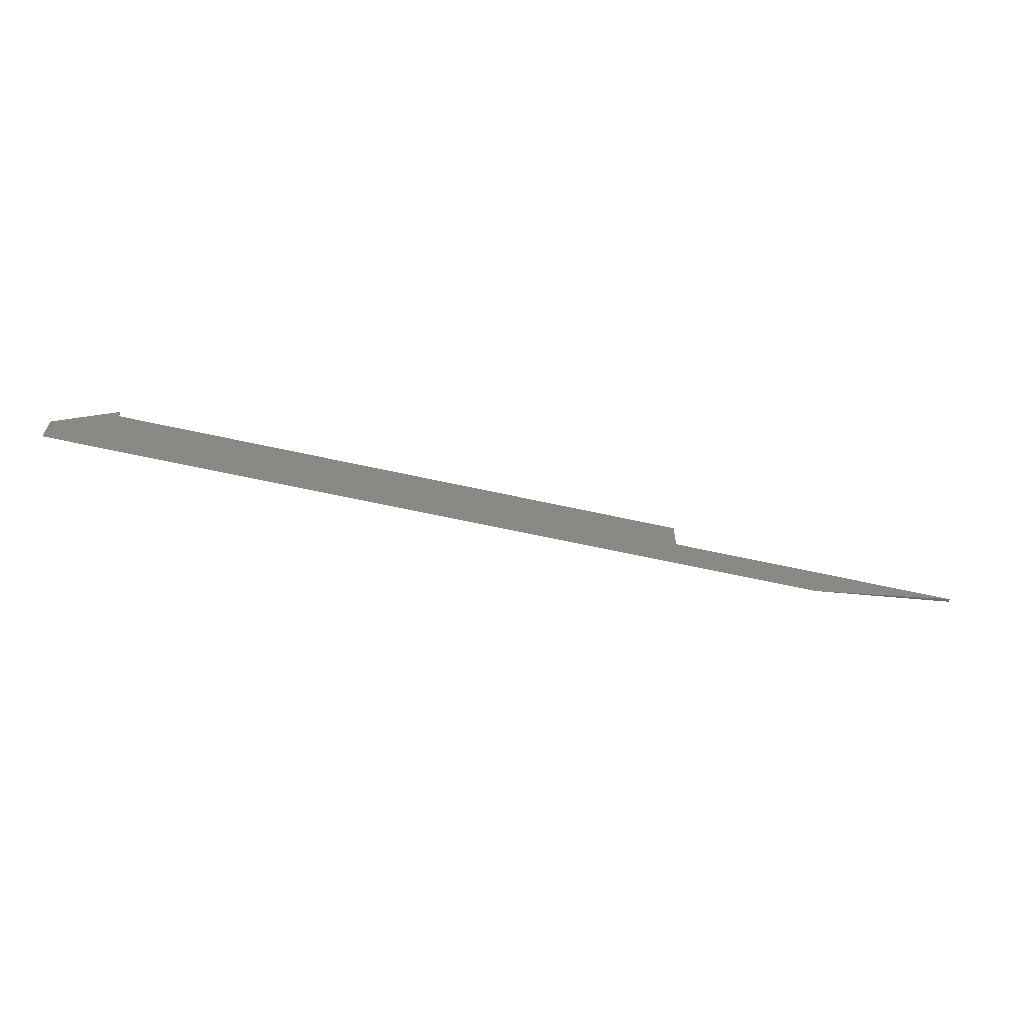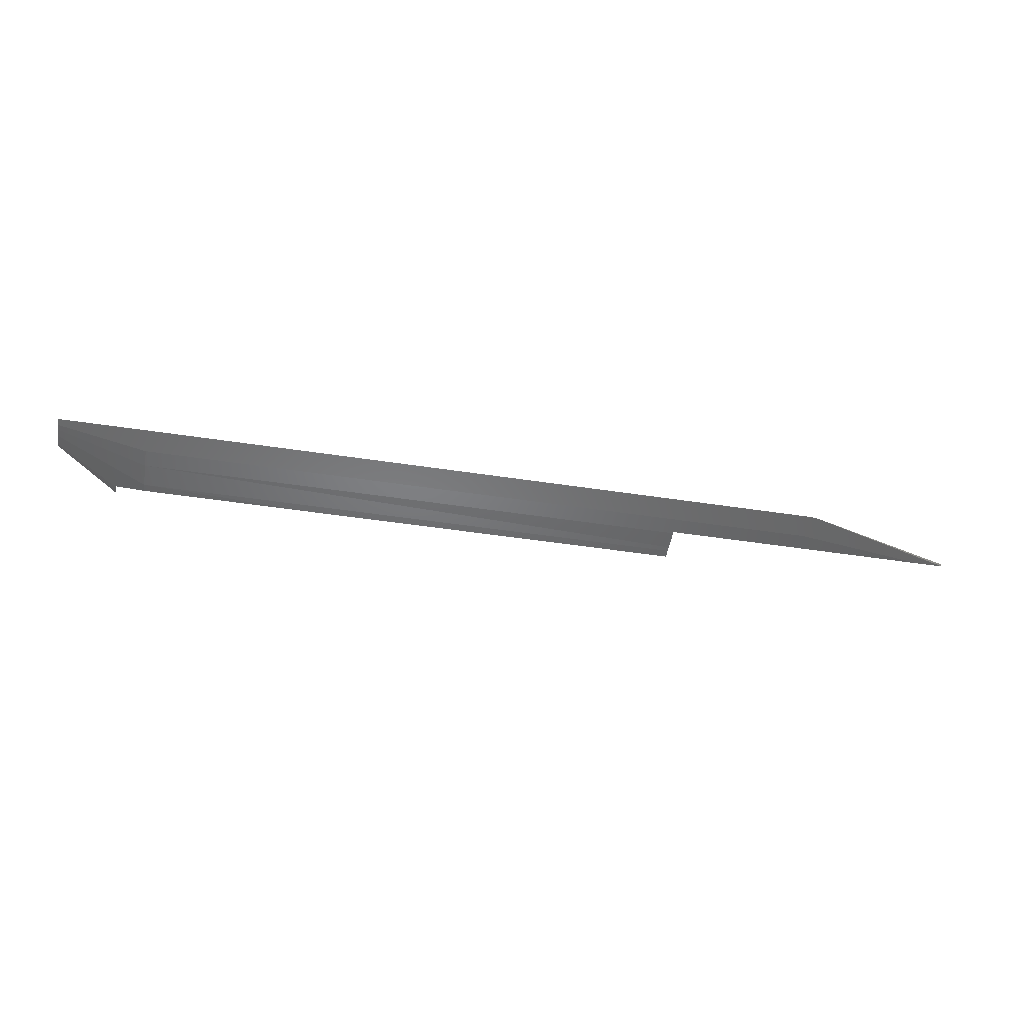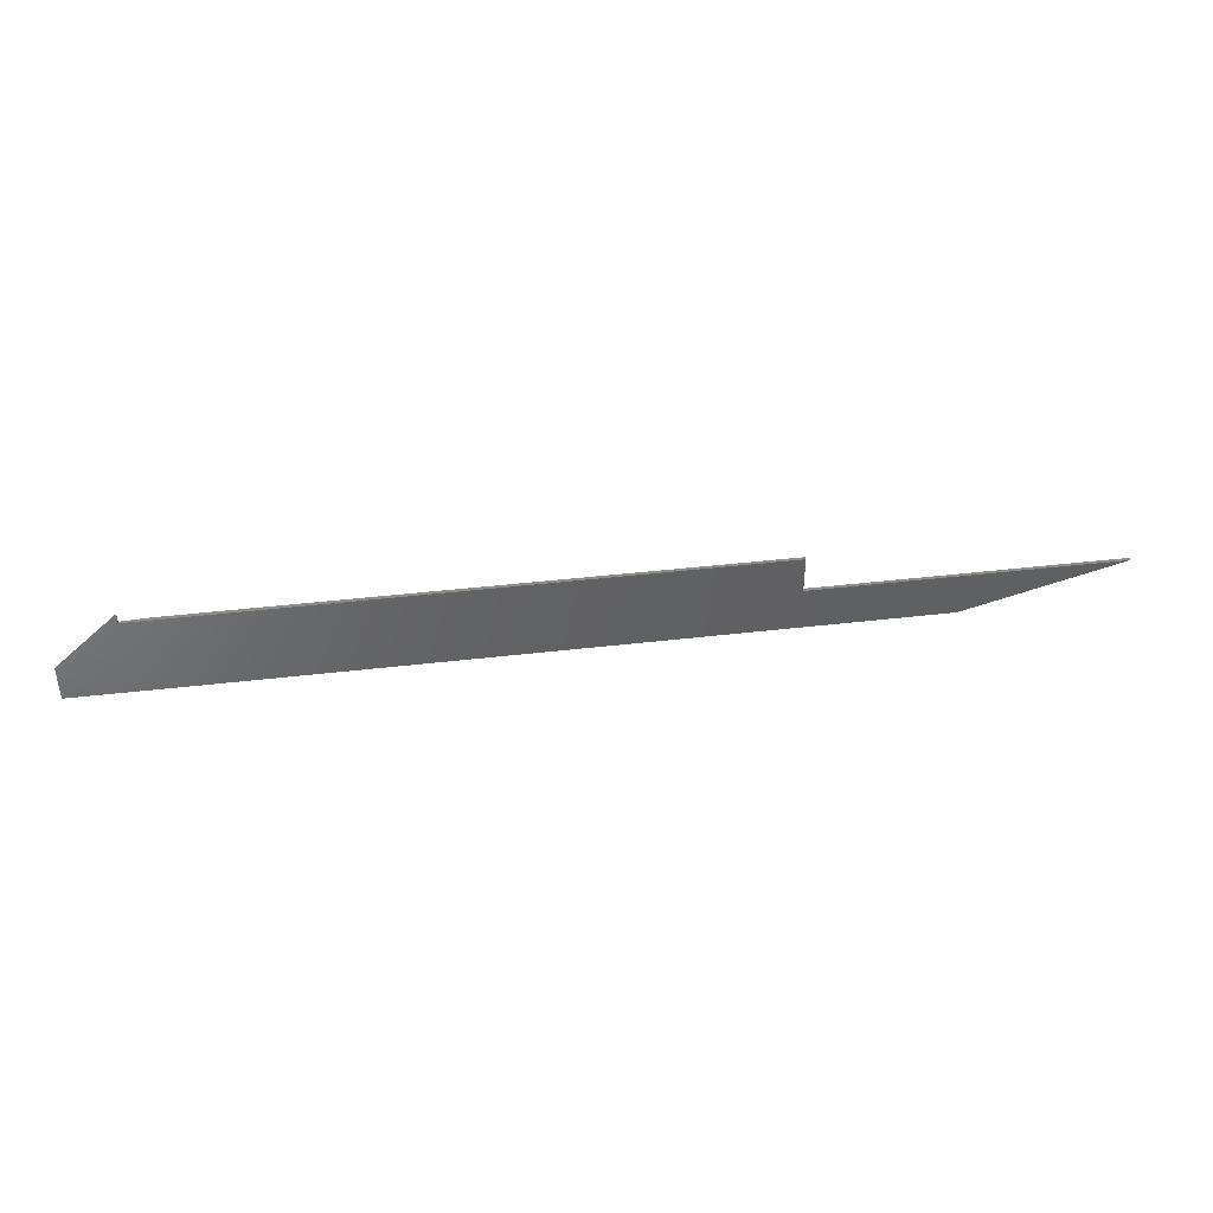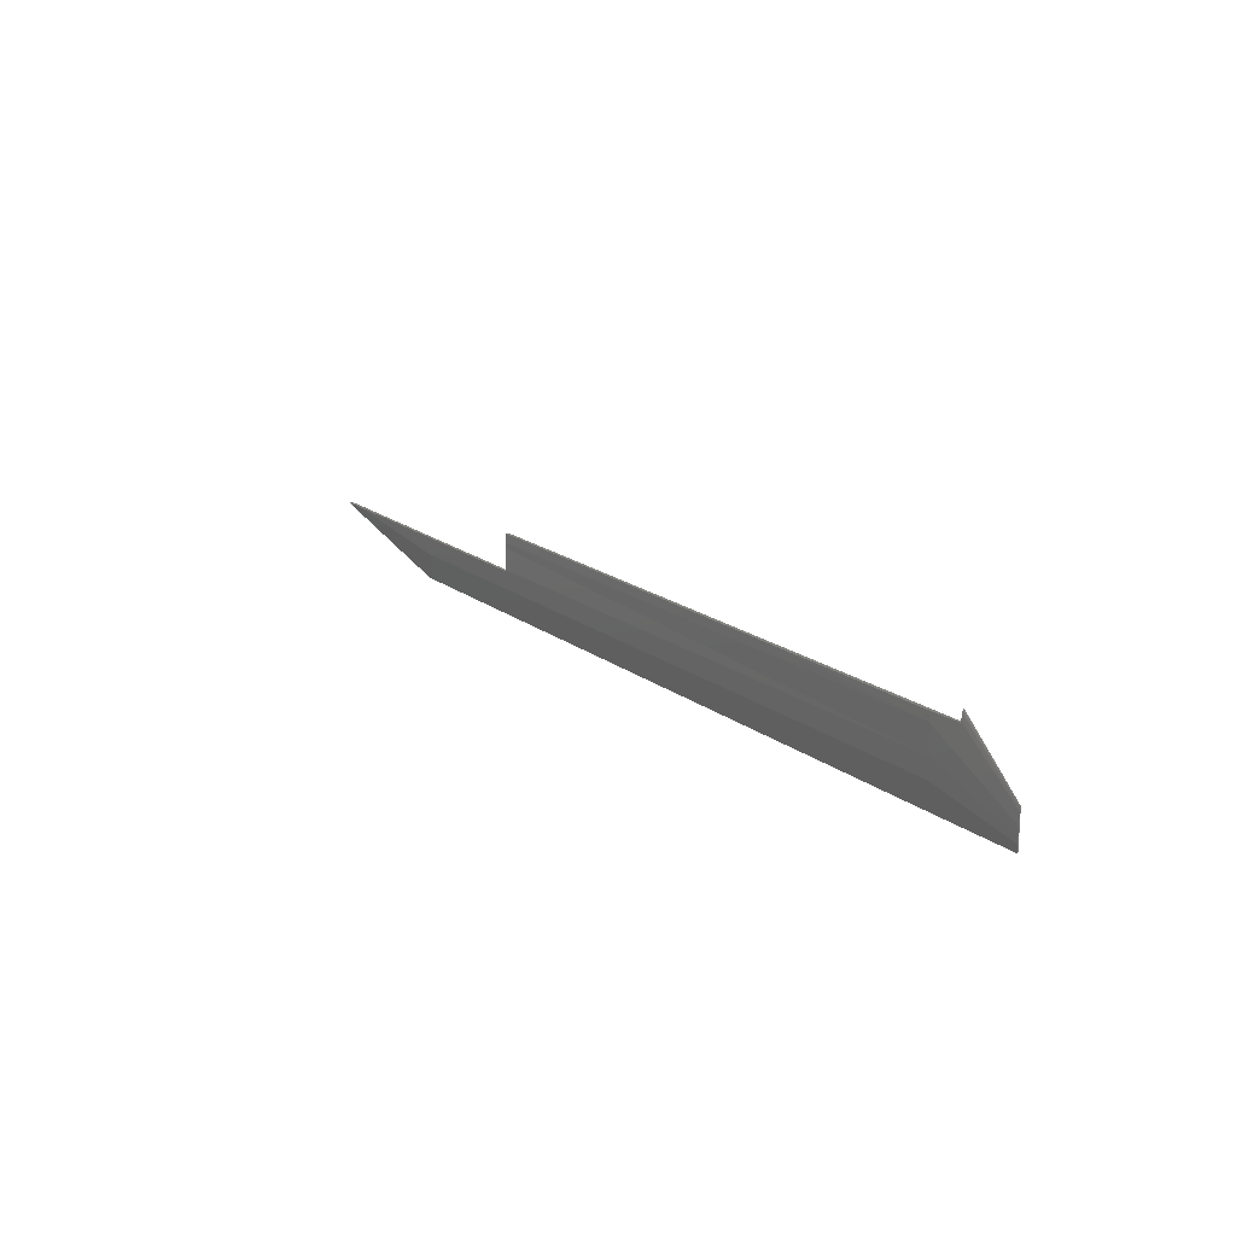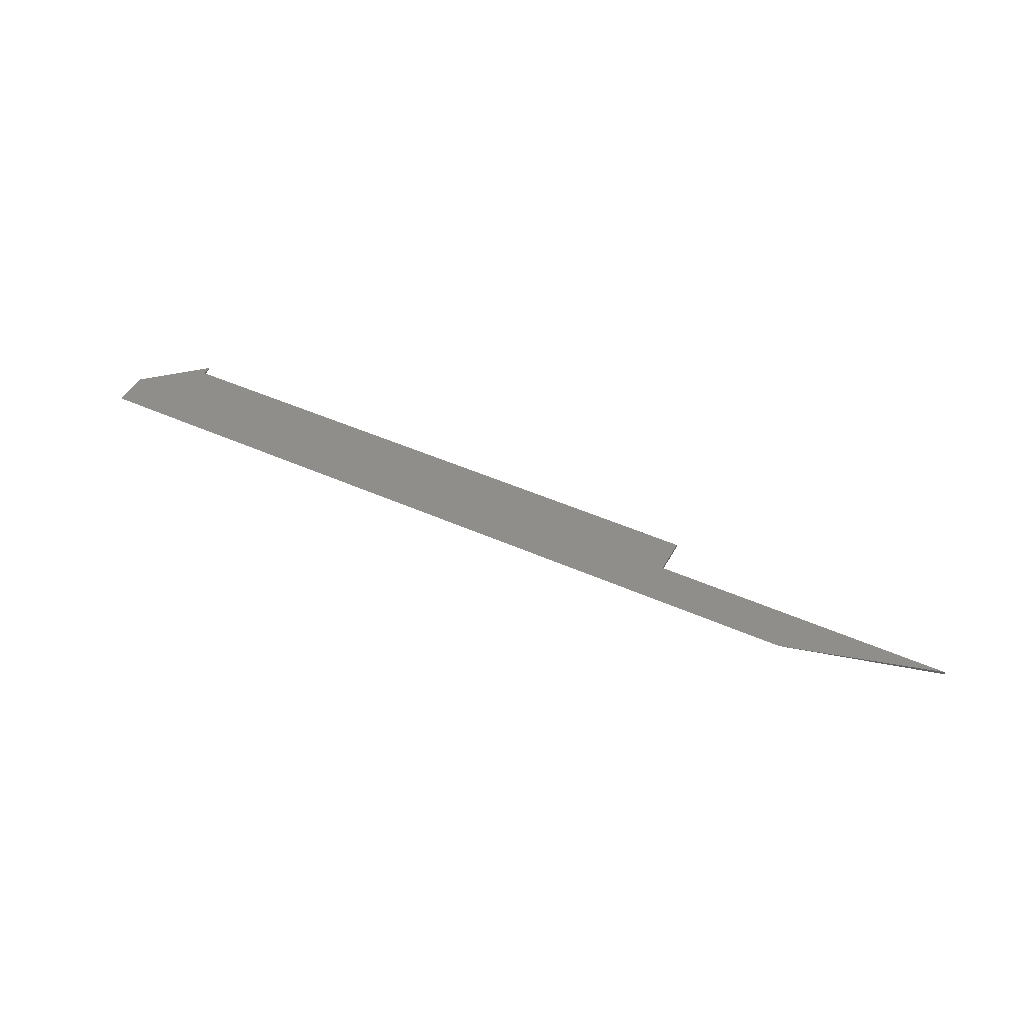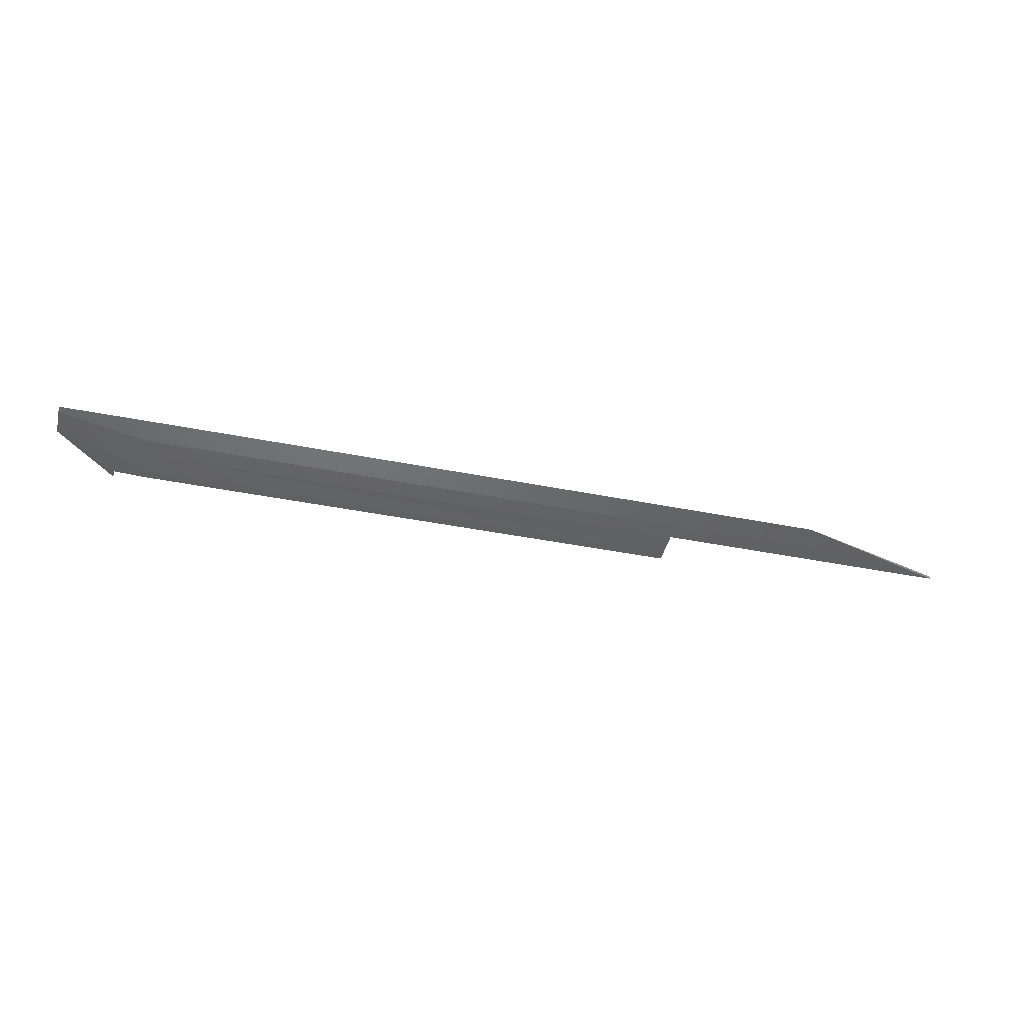
<metadata>
{"format":"stl","ext":"stl","renderer":"f3d","projection":"perspective","resolution":1024,"background":"white","views":[{"elev":-63.2,"azim":-12.7,"up":"+Y"},{"elev":-48.6,"azim":-9.7,"up":"+Z"},{"elev":41.0,"azim":-8.2,"up":"+Y"},{"elev":18.3,"azim":-125.5,"up":"+Y"},{"elev":45.7,"azim":27.3,"up":"+Z"},{"elev":-42.4,"azim":-13.4,"up":"+Z"}]}
</metadata>
<code>
# stl→obj: 51 verts, 95 faces
v -50.99 21.13 0
v -63.08 14.47 0.369
v -63.08 15.92 0.415
v -50.99 17.61 0.06918
v -63.08 13.36 0.3909
v -50.99 15.03 0.1598
v -63.08 12.55 0.4195
v -45.99 11.55 0.5197
v -50.99 11.55 0.5197
v 43.87 15.03 0.1598
v 43.87 11.55 0.5197
v -53 11.56 0.5197
v -63.08 11.58 0.5197
v -63.08 16.06 0.5197
v -63.08 16.36 0.4848
v -63.08 16.25 0.4551
v -63.09 15.82 0.5197
v -63.09 15.51 0.5197
v -63.09 14.8 0.5197
v -63.09 14.25 0.5197
v -63.09 13.71 0.5197
v -63.08 16.43 0.5197
v 43.87 17.37 0.07755
v 62.02 17.37 0.0648
v -50.99 22.3 0.03707
v -26.82 22.3 0.03707
v 25 22.3 0.09431
v 25 21.13 0.08392
v 25 20.43 0.09769
v 25 17.61 0.06918
v 25 17.37 0.07755
v 35.11 17.37 0.07755
v -55 23.3 0.3428
v -55 23.27 0.333
v -55 23.54 0.4056
v -55 22.57 0.2483
v -55 22.46 0.235
v -55 22.3 0.2298
v 44.84 11.63 0.5197
v 65.57 17.37 0.09369
v 65.61 17.37 0.5197
v -61.02 18.29 0.5197
v -55 23.74 0.5197
v -55 23.72 0.5041
v -55 23.56 0.4189
v -62.68 16.8 0.5197
v 25 17.37 0.5197
v -55 22.3 0.5197
v 25 22.3 0.5197
v 65.61 17.37 0.5088
v 62.08 17.37 0.5197
f 1 2 3
f 4 5 2
f 1 4 2
f 6 7 5
f 4 6 5
f 8 9 6
f 10 8 6
f 11 8 10
f 12 13 7
f 12 7 6
f 9 12 6
f 14 15 16
f 17 14 16
f 17 16 3
f 18 17 3
f 19 18 2
f 18 3 2
f 20 19 2
f 5 20 2
f 21 20 5
f 7 21 5
f 13 21 7
f 14 22 15
f 10 23 24
f 1 25 26
f 26 27 28
f 1 26 28
f 1 28 29
f 4 1 29
f 4 29 30
f 6 31 32
f 6 30 31
f 6 4 30
f 10 6 32
f 23 10 32
f 15 33 34
f 16 15 34
f 15 35 33
f 16 36 37
f 3 16 37
f 16 34 36
f 1 38 25
f 3 38 1
f 3 37 38
f 39 40 41
f 42 43 44
f 39 24 40
f 39 10 24
f 39 11 10
f 15 45 35
f 15 46 45
f 15 22 46
f 45 46 42
f 44 45 42
f 47 39 41
f 47 11 39
f 47 8 11
f 48 47 49
f 48 8 47
f 48 9 8
f 48 12 9
f 48 13 12
f 42 48 43
f 42 13 48
f 46 13 42
f 22 13 46
f 22 21 13
f 14 21 22
f 17 21 14
f 18 21 17
f 18 20 21
f 18 19 20
f 23 40 24
f 47 32 31
f 47 23 32
f 47 40 23
f 47 50 40
f 51 41 50
f 37 48 38
f 36 48 37
f 34 48 36
f 33 48 34
f 49 47 29
f 35 48 33
f 45 48 35
f 44 48 45
f 44 43 48
f 27 48 49
f 26 48 27
f 25 48 26
f 25 38 48
f 29 31 30
f 29 47 31
f 27 29 28
f 49 29 27

</code>
